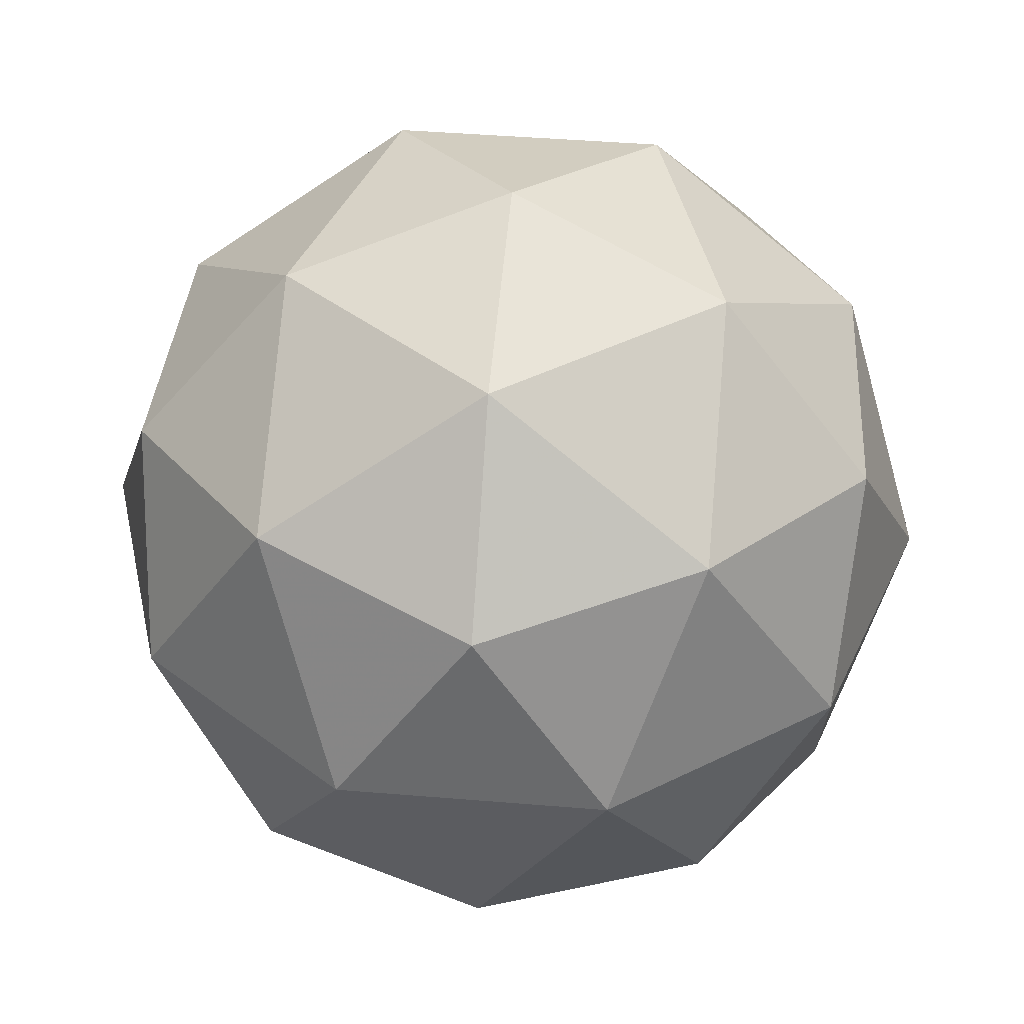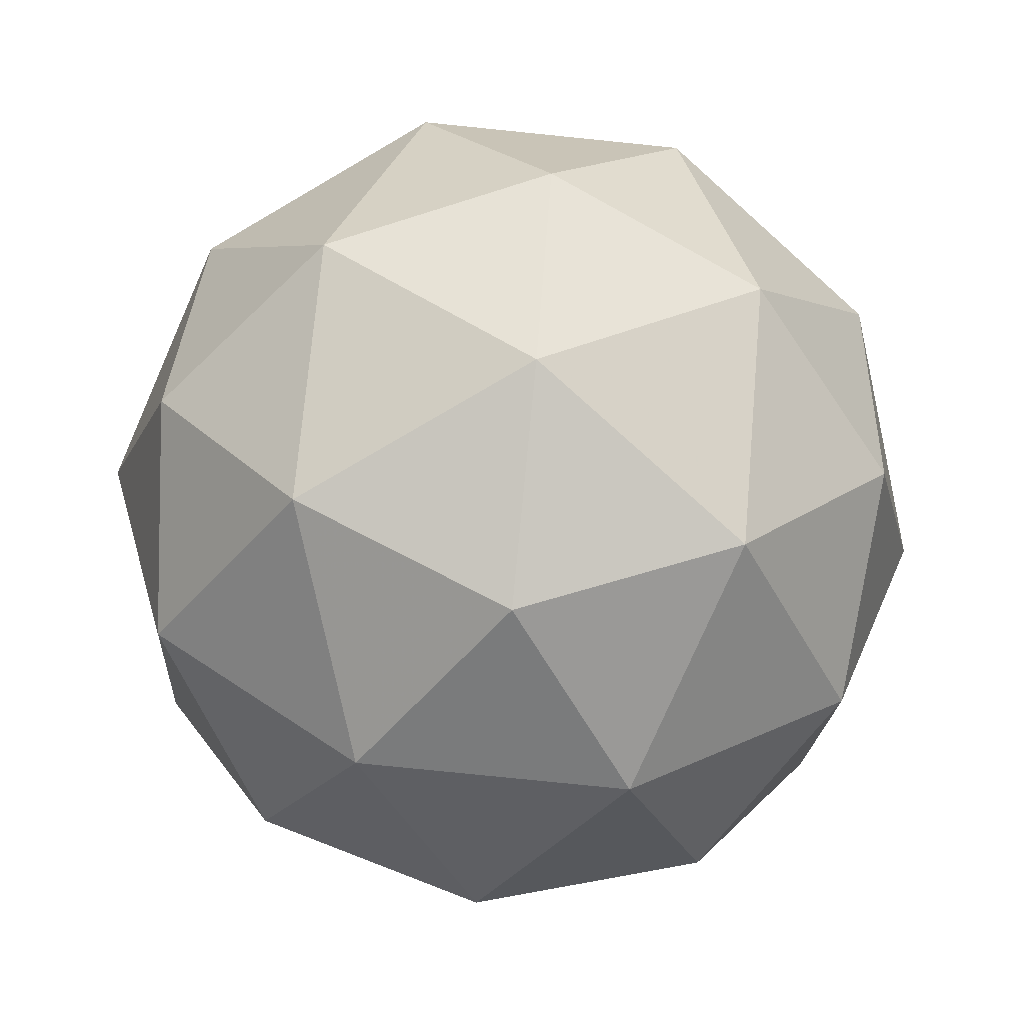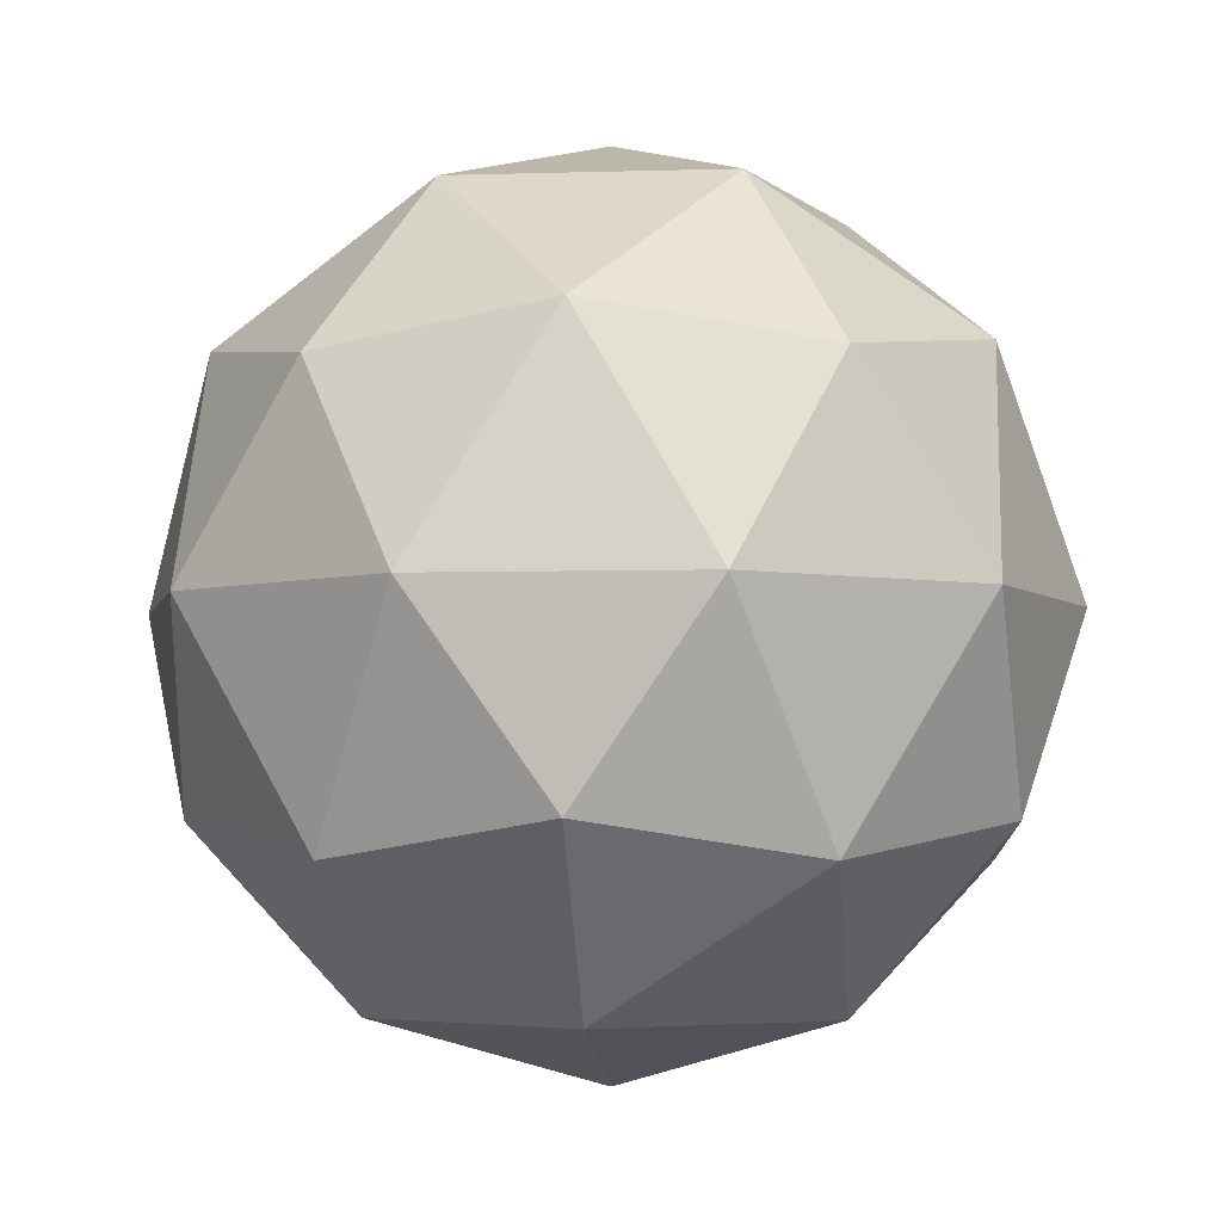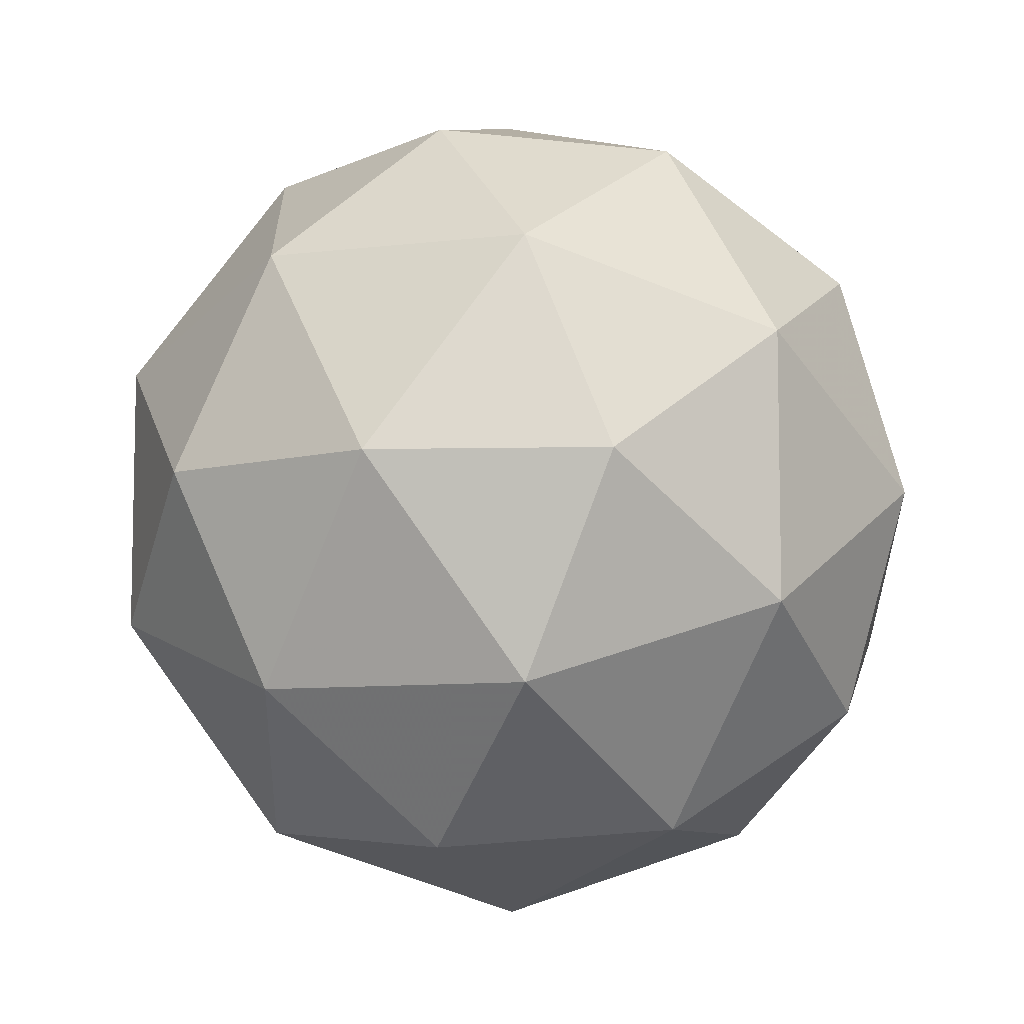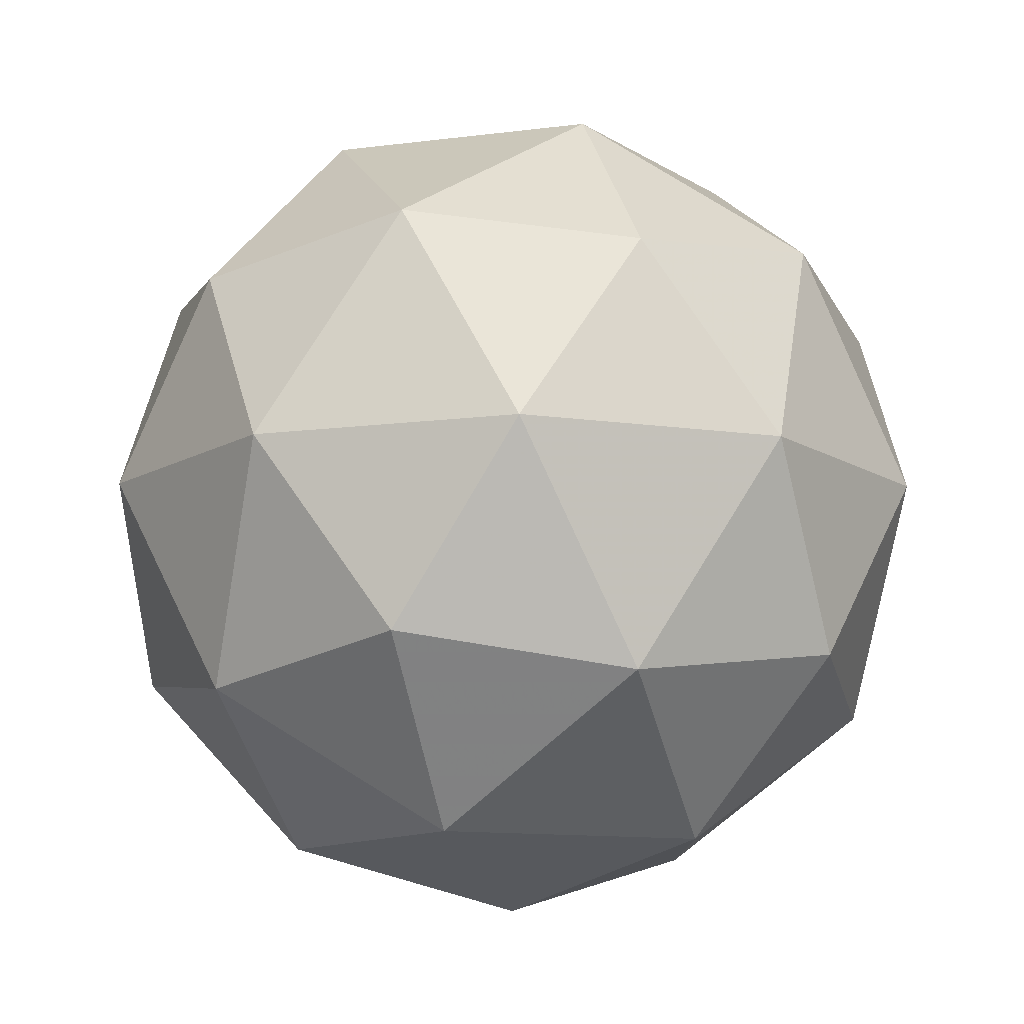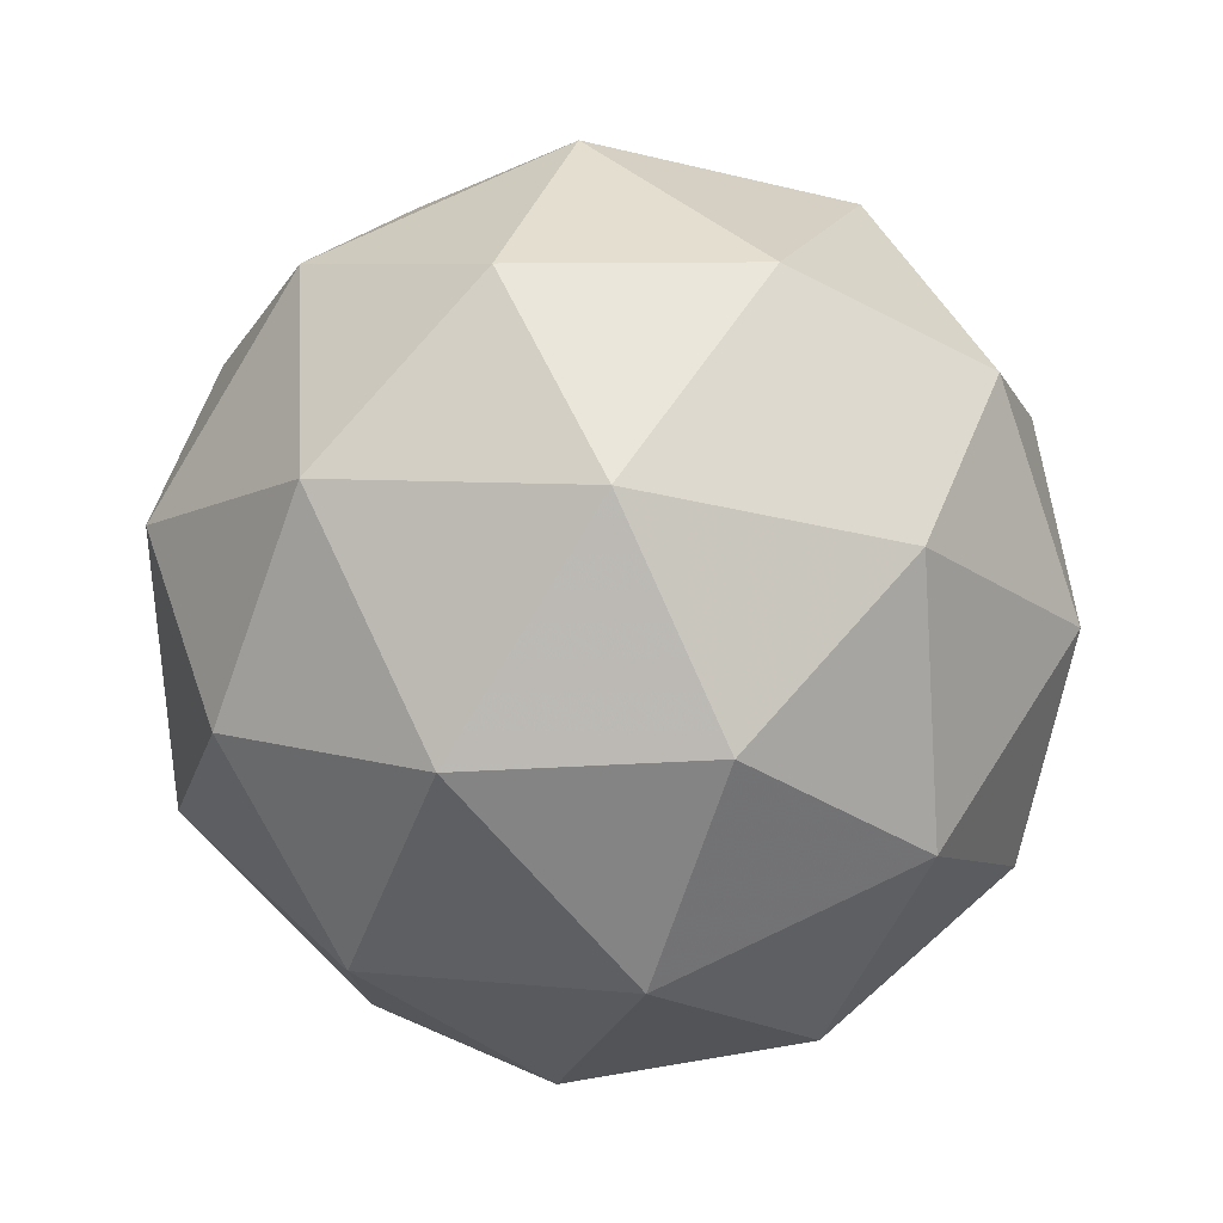
<metadata>
{"format":"obj","ext":"obj","renderer":"f3d","projection":"perspective","resolution":1024,"background":"white","views":[{"elev":43.6,"azim":131.6,"up":"+Z"},{"elev":-77.8,"azim":12.2,"up":"+Z"},{"elev":-4.4,"azim":167.7,"up":"+Z"},{"elev":-8.3,"azim":167.3,"up":"+Y"},{"elev":-12.2,"azim":179.1,"up":"+Z"},{"elev":76.8,"azim":123.0,"up":"+Y"}]}
</metadata>
<code>
v -0.5794 0.4905 -0.2271
v -0.6373 0.5326 -0.1829
v -0.5573 0.5586 -0.1829
v -0.5078 0.4905 -0.1829
v -0.5573 0.4224 -0.1829
v -0.6373 0.4484 -0.1829
v -0.6015 0.5586 -0.1113
v -0.5215 0.5326 -0.1113
v -0.5215 0.4484 -0.1113
v -0.6015 0.4224 -0.1113
v -0.651 0.4905 -0.1113
v -0.5794 0.4905 -0.0671
v -0.5664 0.5305 -0.2152
v -0.6134 0.5152 -0.2152
v -0.6004 0.5552 -0.1892
v -0.6475 0.4905 -0.1892
v -0.6134 0.4658 -0.2152
v -0.5373 0.4905 -0.2152
v -0.5243 0.5305 -0.1892
v -0.5664 0.4505 -0.2152
v -0.5243 0.4505 -0.1892
v -0.6004 0.4258 -0.1892
v -0.6555 0.5152 -0.1471
v -0.6555 0.4658 -0.1471
v -0.5794 0.5705 -0.1471
v -0.6264 0.5552 -0.1471
v -0.5033 0.5152 -0.1471
v -0.5324 0.5552 -0.1471
v -0.5324 0.4258 -0.1471
v -0.5033 0.4658 -0.1471
v -0.6264 0.4258 -0.1471
v -0.5794 0.4105 -0.1471
v -0.6345 0.5305 -0.105
v -0.5584 0.5552 -0.105
v -0.5113 0.4905 -0.105
v -0.5584 0.4258 -0.105
v -0.6345 0.4505 -0.105
v -0.5924 0.5305 -0.07905
v -0.6215 0.4905 -0.07905
v -0.5454 0.5152 -0.07905
v -0.5454 0.4658 -0.07905
v -0.5924 0.4505 -0.07905
f 1 14 13
f 2 14 16
f 1 13 18
f 1 18 20
f 1 20 17
f 2 16 23
f 3 15 25
f 4 19 27
f 5 21 29
f 6 22 31
f 2 23 26
f 3 25 28
f 4 27 30
f 5 29 32
f 6 31 24
f 7 33 38
f 8 34 40
f 9 35 41
f 10 36 42
f 11 37 39
f 39 42 12
f 39 37 42
f 37 10 42
f 42 41 12
f 42 36 41
f 36 9 41
f 41 40 12
f 41 35 40
f 35 8 40
f 40 38 12
f 40 34 38
f 34 7 38
f 38 39 12
f 38 33 39
f 33 11 39
f 24 37 11
f 24 31 37
f 31 10 37
f 32 36 10
f 32 29 36
f 29 9 36
f 30 35 9
f 30 27 35
f 27 8 35
f 28 34 8
f 28 25 34
f 25 7 34
f 26 33 7
f 26 23 33
f 23 11 33
f 31 32 10
f 31 22 32
f 22 5 32
f 29 30 9
f 29 21 30
f 21 4 30
f 27 28 8
f 27 19 28
f 19 3 28
f 25 26 7
f 25 15 26
f 15 2 26
f 23 24 11
f 23 16 24
f 16 6 24
f 17 22 6
f 17 20 22
f 20 5 22
f 20 21 5
f 20 18 21
f 18 4 21
f 18 19 4
f 18 13 19
f 13 3 19
f 16 17 6
f 16 14 17
f 14 1 17
f 13 15 3
f 13 14 15
f 14 2 15

</code>
